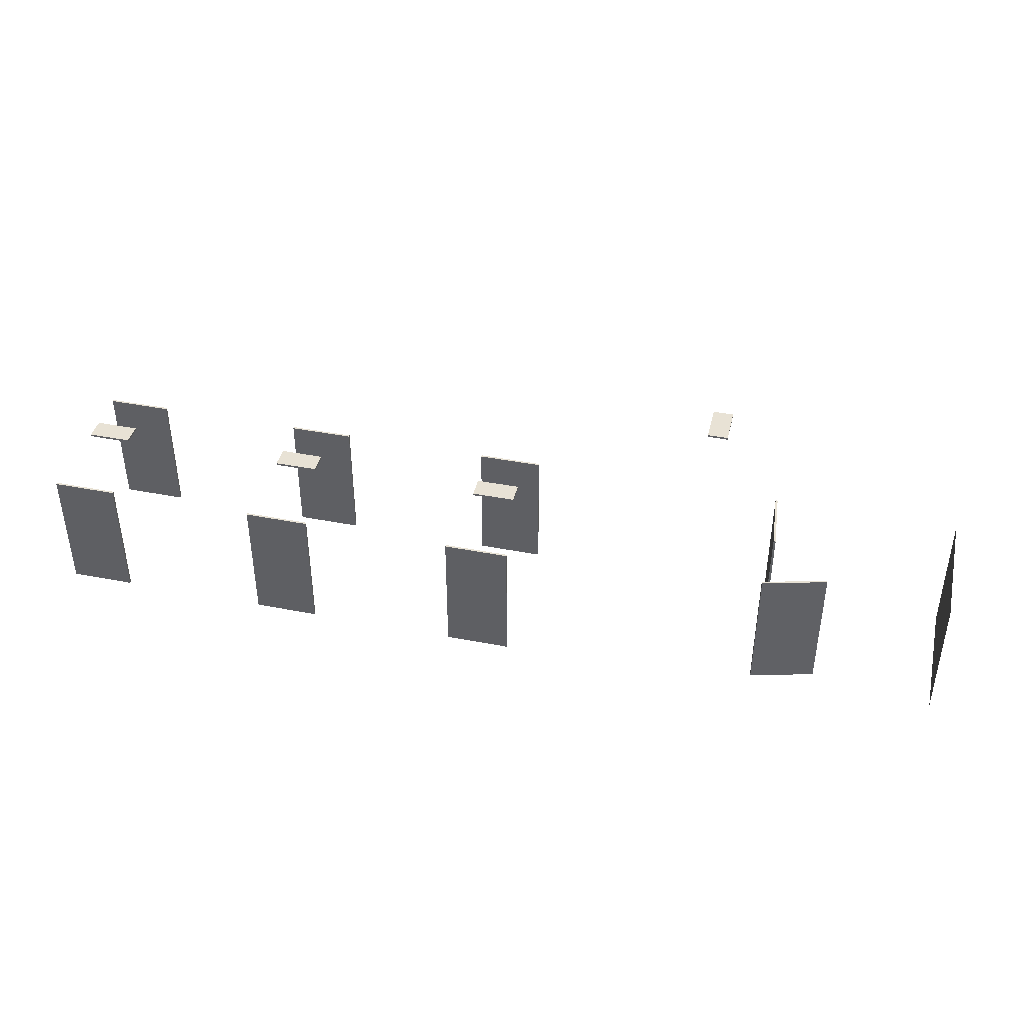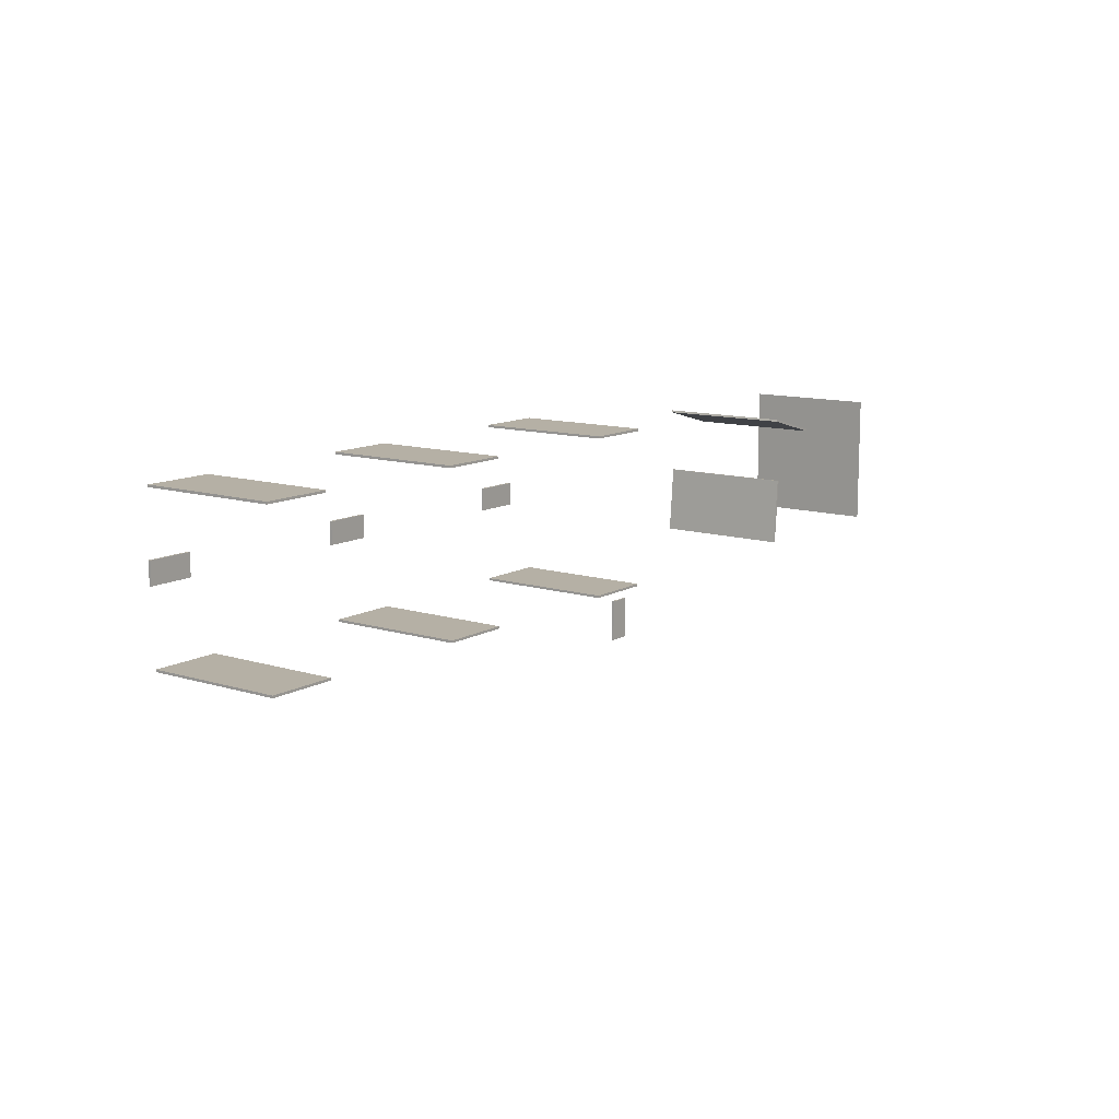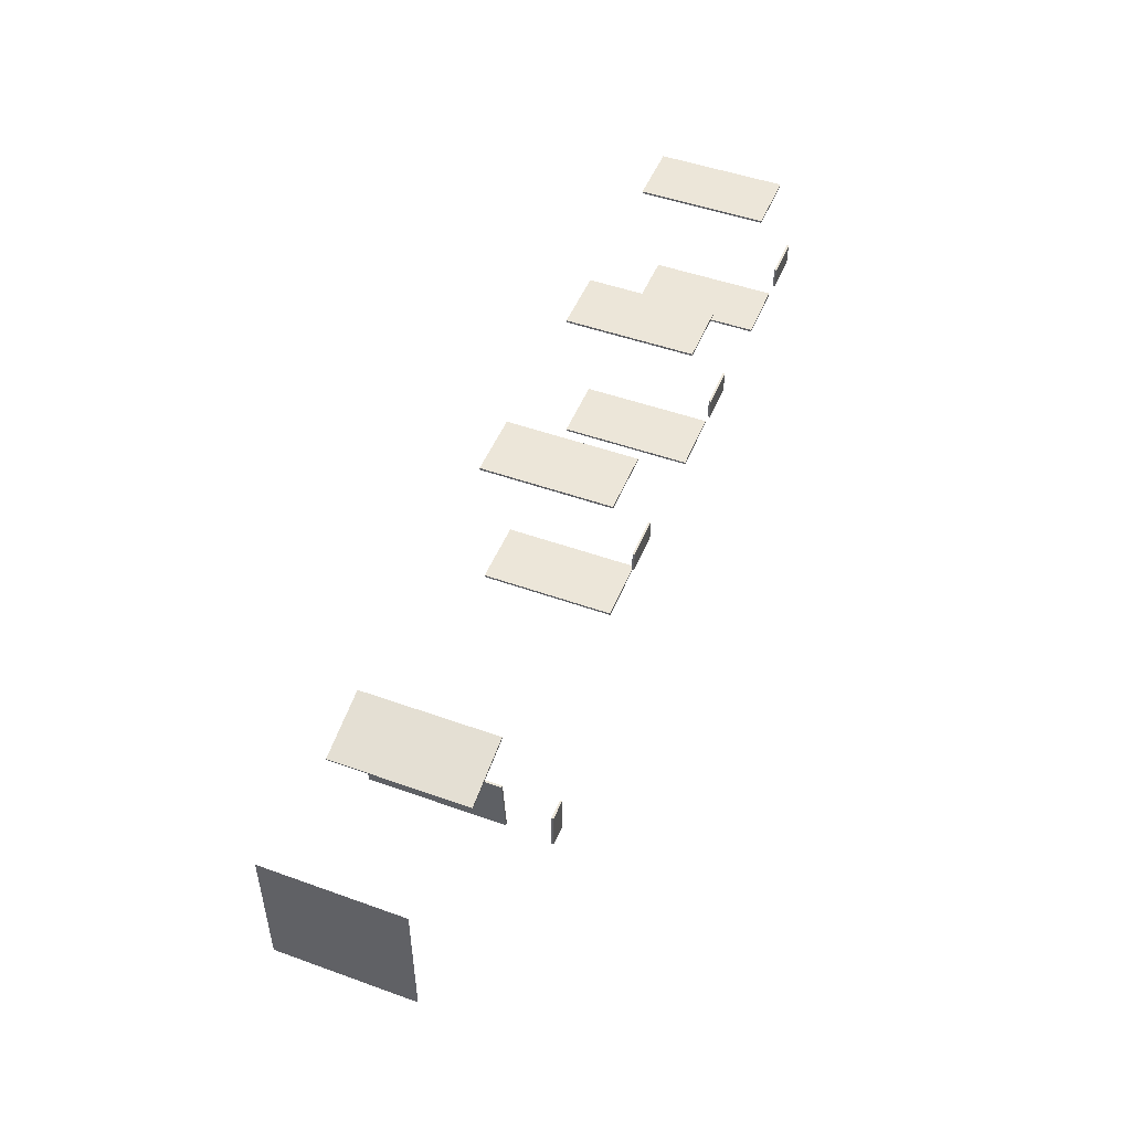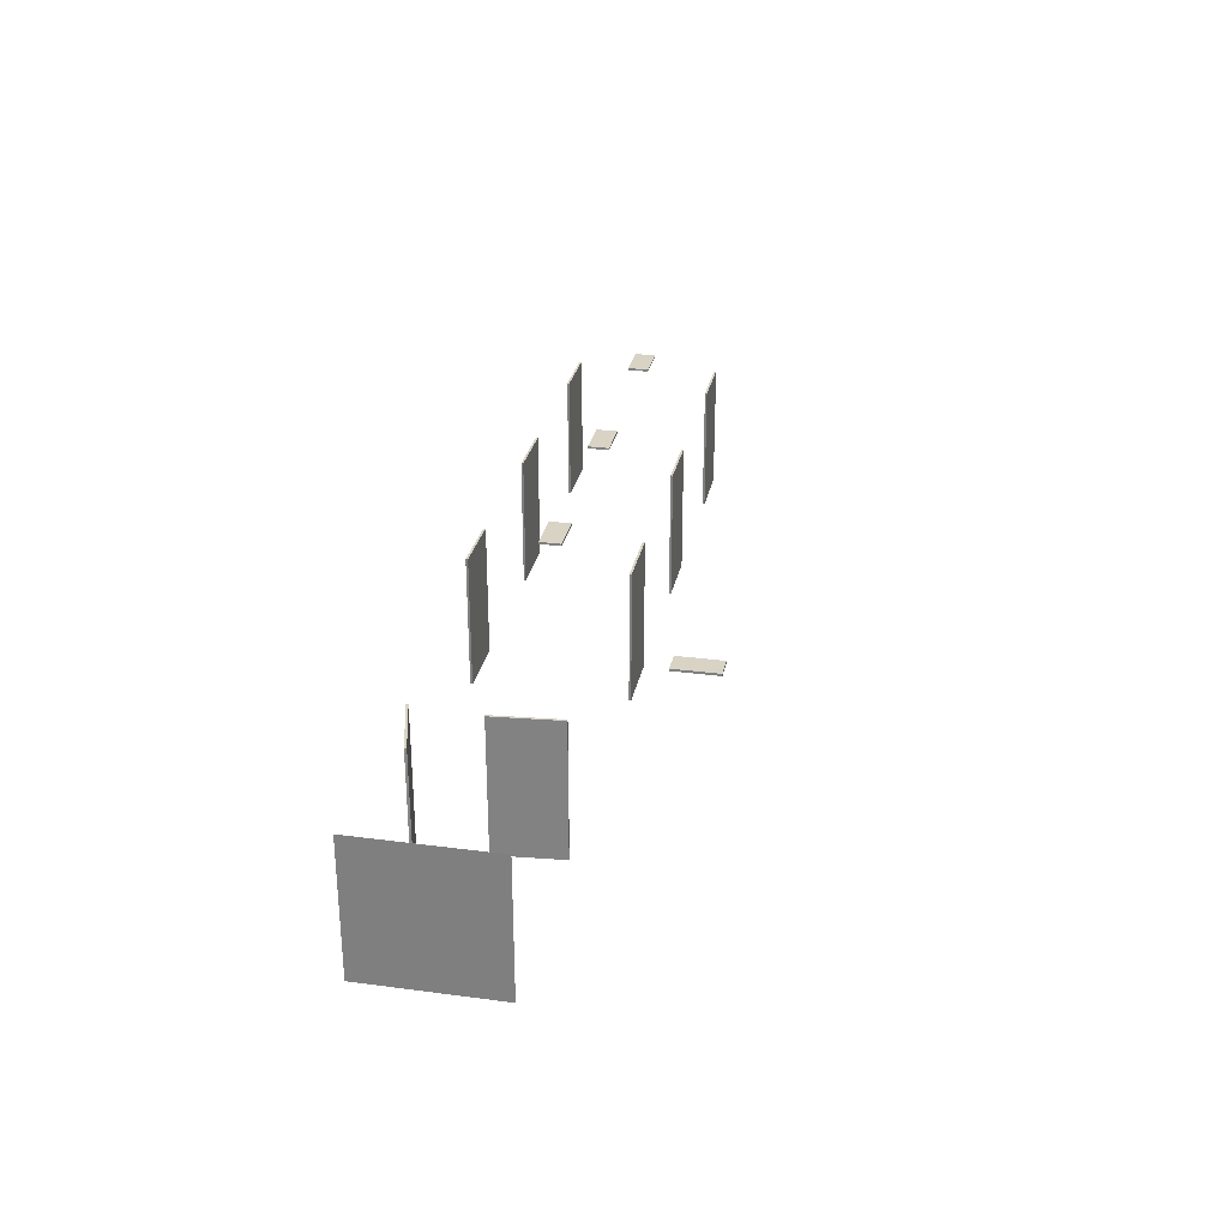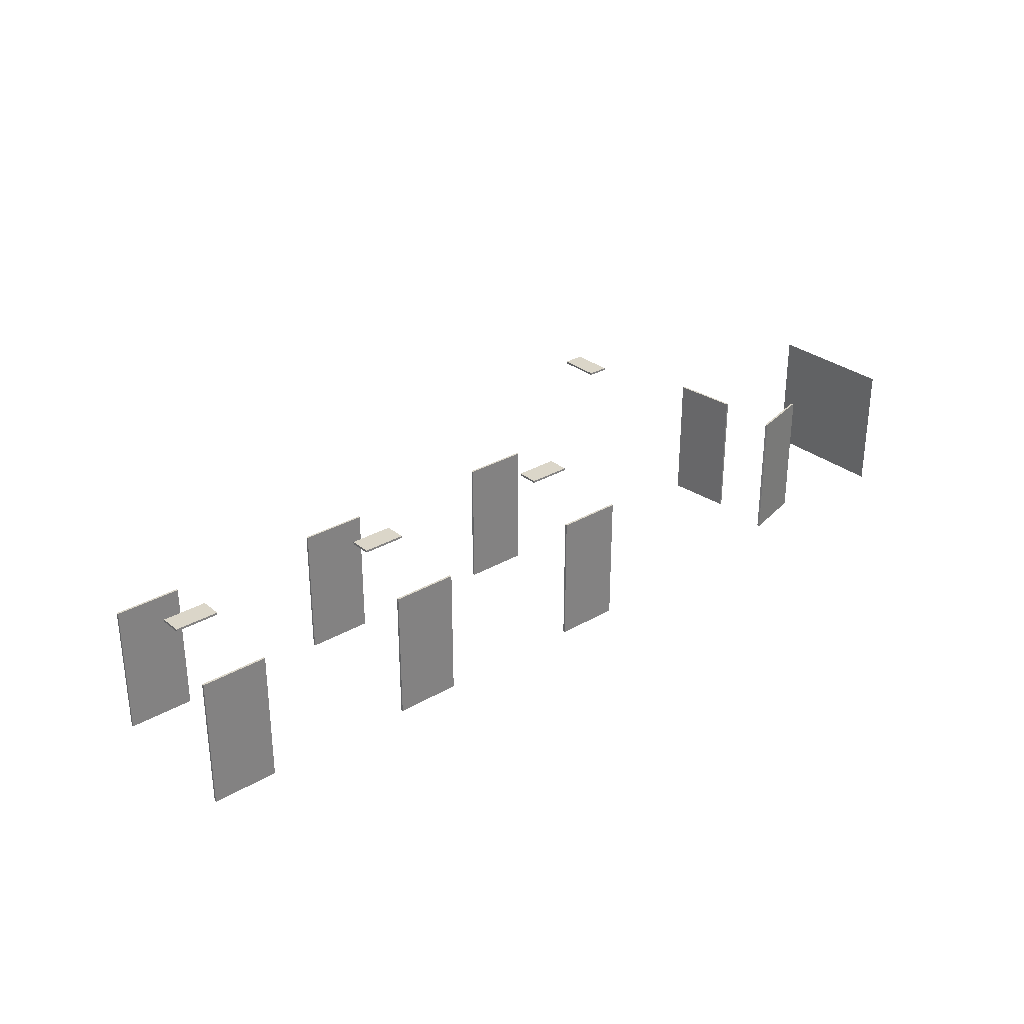
<metadata>
{"format":"obj","ext":"obj","renderer":"f3d","projection":"perspective","resolution":1024,"background":"white","views":[{"elev":40.8,"azim":13.4,"up":"+Y"},{"elev":11.7,"azim":-53.5,"up":"+Z"},{"elev":49.1,"azim":111.7,"up":"+Z"},{"elev":28.3,"azim":101.2,"up":"+Y"},{"elev":29.8,"azim":-40.5,"up":"+Y"}]}
</metadata>
<code>
g 032
v 15.75 3.034 14.32
v 14.25 3.034 14.32
v 14.25 -0.0003726 14.32
v 15.75 -0.0003726 14.32
v 15.75 3.034 14.37
v 15.75 -0.0003726 14.37
v 14.25 -0.0003726 14.37
v 14.25 3.034 14.37
v 15.75 -0.0003726 14.37
v 15.75 -0.0003726 14.32
v 14.25 -0.0003726 14.32
v 14.25 -0.0003726 14.37
v 15.75 3.034 14.37
v 15.75 3.034 14.32
v 15.75 -0.0003726 14.32
v 15.75 -0.0003726 14.37
v 14.25 3.034 14.37
v 14.25 3.034 14.32
v 15.75 3.034 14.32
v 15.75 3.034 14.37
v 14.25 -0.0003726 14.37
v 14.25 -0.0003726 14.32
v 14.25 3.034 14.32
v 14.25 3.034 14.37
v 20.75 3.034 14.32
v 19.25 3.034 14.32
v 19.25 -0.0003729 14.32
v 20.75 -0.0003729 14.32
v 20.75 3.034 14.37
v 20.75 -0.0003729 14.37
v 19.25 -0.0003729 14.37
v 19.25 3.034 14.37
v 20.75 -0.0003729 14.37
v 20.75 -0.0003729 14.32
v 19.25 -0.0003729 14.32
v 19.25 -0.0003729 14.37
v 20.75 3.034 14.37
v 20.75 3.034 14.32
v 20.75 -0.0003729 14.32
v 20.75 -0.0003729 14.37
v 19.25 3.034 14.37
v 19.25 3.034 14.32
v 20.75 3.034 14.32
v 20.75 3.034 14.37
v 19.25 -0.0003729 14.37
v 19.25 -0.0003729 14.32
v 19.25 3.034 14.32
v 19.25 3.034 14.37
v 15.75 3.034 17.82
v 14.25 3.034 17.82
v 14.25 -0.0003735 17.82
v 15.75 -0.0003735 17.82
v 15.75 3.034 17.87
v 15.75 -0.0003735 17.87
v 14.25 -0.0003735 17.87
v 14.25 3.034 17.87
v 15.75 -0.0003735 17.87
v 15.75 -0.0003735 17.82
v 14.25 -0.0003735 17.82
v 14.25 -0.0003735 17.87
v 15.75 3.034 17.87
v 15.75 3.034 17.82
v 15.75 -0.0003735 17.82
v 15.75 -0.0003735 17.87
v 14.25 3.034 17.87
v 14.25 3.034 17.82
v 15.75 3.034 17.82
v 15.75 3.034 17.87
v 14.25 -0.0003735 17.87
v 14.25 -0.0003735 17.82
v 14.25 3.034 17.82
v 14.25 3.034 17.87
v 20.75 3.034 17.82
v 19.25 3.034 17.82
v 19.25 -0.0003738 17.82
v 20.75 -0.0003738 17.82
v 20.75 3.034 17.87
v 20.75 -0.0003738 17.87
v 19.25 -0.0003738 17.87
v 19.25 3.034 17.87
v 20.75 -0.0003738 17.87
v 20.75 -0.0003738 17.82
v 19.25 -0.0003738 17.82
v 19.25 -0.0003738 17.87
v 20.75 3.034 17.87
v 20.75 3.034 17.82
v 20.75 -0.0003738 17.82
v 20.75 -0.0003738 17.87
v 19.25 3.034 17.87
v 19.25 3.034 17.82
v 20.75 3.034 17.82
v 20.75 3.034 17.87
v 19.25 -0.0003738 17.87
v 19.25 -0.0003738 17.82
v 19.25 3.034 17.82
v 19.25 3.034 17.87
v 25.75 3.034 14.32
v 24.25 3.034 14.32
v 24.25 -0.0003732 14.32
v 25.75 -0.0003732 14.32
v 25.75 3.034 14.37
v 25.75 -0.0003732 14.37
v 24.25 -0.0003732 14.37
v 24.25 3.034 14.37
v 25.75 -0.0003732 14.37
v 25.75 -0.0003732 14.32
v 24.25 -0.0003732 14.32
v 24.25 -0.0003732 14.37
v 25.75 3.034 14.37
v 25.75 3.034 14.32
v 25.75 -0.0003732 14.32
v 25.75 -0.0003732 14.37
v 24.25 3.034 14.37
v 24.25 3.034 14.32
v 25.75 3.034 14.32
v 25.75 3.034 14.37
v 24.25 -0.0003732 14.37
v 24.25 -0.0003732 14.32
v 24.25 3.034 14.32
v 24.25 3.034 14.37
v 25.75 3.034 17.82
v 24.25 3.034 17.82
v 24.25 -0.0003738 17.82
v 25.75 -0.0003738 17.82
v 25.75 3.034 17.87
v 25.75 -0.0003738 17.87
v 24.25 -0.0003738 17.87
v 24.25 3.034 17.87
v 25.75 -0.0003738 17.87
v 25.75 -0.0003738 17.82
v 24.25 -0.0003738 17.82
v 24.25 -0.0003738 17.87
v 25.75 3.034 17.87
v 25.75 3.034 17.82
v 25.75 -0.0003738 17.82
v 25.75 -0.0003738 17.87
v 24.25 3.034 17.87
v 24.25 3.034 17.82
v 25.75 3.034 17.82
v 25.75 3.034 17.87
v 24.25 -0.0003738 17.87
v 24.25 -0.0003738 17.82
v 24.25 3.034 17.82
v 24.25 3.034 17.87
v 29.76 3.486 11.76
v 30.26 3.486 11.76
v 30.26 3.486 12.76
v 29.76 3.486 12.76
v 29.76 3.436 11.76
v 29.76 3.436 12.76
v 30.26 3.436 12.76
v 30.26 3.436 11.76
v 29.76 3.436 12.76
v 29.76 3.486 12.76
v 30.26 3.486 12.76
v 30.26 3.436 12.76
v 29.76 3.436 11.76
v 29.76 3.486 11.76
v 29.76 3.486 12.76
v 29.76 3.436 12.76
v 30.26 3.436 11.76
v 30.26 3.486 11.76
v 29.76 3.486 11.76
v 29.76 3.436 11.76
v 30.26 3.436 12.76
v 30.26 3.486 12.76
v 30.26 3.486 11.76
v 30.26 3.436 11.76
v 15.58 3.486 15.85
v 15.58 3.486 16.35
v 14.58 3.486 16.35
v 14.58 3.486 15.85
v 15.58 3.436 15.85
v 14.58 3.436 15.85
v 14.58 3.436 16.35
v 15.58 3.436 16.35
v 14.58 3.436 15.85
v 14.58 3.486 15.85
v 14.58 3.486 16.35
v 14.58 3.436 16.35
v 15.58 3.436 15.85
v 15.58 3.486 15.85
v 14.58 3.486 15.85
v 14.58 3.436 15.85
v 15.58 3.436 16.35
v 15.58 3.486 16.35
v 15.58 3.486 15.85
v 15.58 3.436 15.85
v 14.58 3.436 16.35
v 14.58 3.486 16.35
v 15.58 3.486 16.35
v 15.58 3.436 16.35
v 20.52 3.486 15.85
v 20.52 3.486 16.35
v 19.52 3.486 16.35
v 19.52 3.486 15.85
v 20.52 3.436 15.85
v 19.52 3.436 15.85
v 19.52 3.436 16.35
v 20.52 3.436 16.35
v 19.52 3.436 15.85
v 19.52 3.486 15.85
v 19.52 3.486 16.35
v 19.52 3.436 16.35
v 20.52 3.436 15.85
v 20.52 3.486 15.85
v 19.52 3.486 15.85
v 19.52 3.436 15.85
v 20.52 3.436 16.35
v 20.52 3.486 16.35
v 20.52 3.486 15.85
v 20.52 3.436 15.85
v 19.52 3.436 16.35
v 19.52 3.486 16.35
v 20.52 3.486 16.35
v 20.52 3.436 16.35
v 25.55 3.486 15.85
v 25.55 3.486 16.35
v 24.55 3.486 16.35
v 24.55 3.486 15.85
v 25.55 3.436 15.85
v 24.55 3.436 15.85
v 24.55 3.436 16.35
v 25.55 3.436 16.35
v 24.55 3.436 15.85
v 24.55 3.486 15.85
v 24.55 3.486 16.35
v 24.55 3.436 16.35
v 25.55 3.436 15.85
v 25.55 3.486 15.85
v 24.55 3.486 15.85
v 24.55 3.436 15.85
v 25.55 3.436 16.35
v 25.55 3.486 16.35
v 25.55 3.486 15.85
v 25.55 3.436 15.85
v 24.55 3.436 16.35
v 24.55 3.486 16.35
v 25.55 3.486 16.35
v 25.55 3.436 16.35
v 36.07 -0.02518 14.37
v 36.07 3.049 14.37
v 36.07 3.049 15.9
v 36.07 -0.02517 15.9
v 36.07 3.049 15.9
v 36.06 3.049 17.43
v 36.06 -0.02517 17.43
v 36.07 -0.02517 15.9
v 31.71 -0.02518 14.38
v 31.84 -0.02517 15.9
v 31.89 -0.02518 15.89
v 31.76 -0.02518 14.37
v 31.71 3.049 14.38
v 31.76 3.049 14.37
v 31.89 3.049 15.89
v 31.84 3.049 15.9
v 31.71 -0.02518 14.38
v 31.71 3.049 14.38
v 31.84 3.049 15.9
v 31.84 -0.02517 15.9
v 31.84 -0.02517 15.9
v 31.84 3.049 15.9
v 31.89 3.049 15.89
v 31.89 -0.02518 15.89
v 31.89 -0.02518 15.89
v 31.89 3.049 15.89
v 31.76 3.049 14.37
v 31.76 -0.02518 14.37
v 31.76 -0.02518 14.37
v 31.76 3.049 14.37
v 31.71 3.049 14.38
v 31.71 -0.02518 14.38
v 33.23 -0.02517 17.03
v 33.22 -0.02517 16.98
v 31.74 -0.02517 17.38
v 31.76 -0.02517 17.43
v 33.23 3.049 17.03
v 31.76 3.049 17.43
v 31.74 3.049 17.38
v 33.22 3.049 16.98
v 33.22 3.049 16.98
v 31.74 3.049 17.38
v 31.74 -0.02517 17.38
v 33.22 -0.02517 16.98
v 33.23 3.049 17.03
v 33.22 3.049 16.98
v 33.22 -0.02517 16.98
v 33.23 -0.02517 17.03
v 31.76 3.049 17.43
v 33.23 3.049 17.03
v 33.23 -0.02517 17.03
v 31.76 -0.02517 17.43
v 31.74 3.049 17.38
v 31.76 3.049 17.43
v 31.76 -0.02517 17.43
v 31.74 -0.02517 17.38
g 032_0
f 3 2 1
f 4 3 1
f 7 6 5
f 8 7 5
f 11 10 9
f 12 11 9
f 15 14 13
f 16 15 13
f 19 18 17
f 20 19 17
f 23 22 21
f 24 23 21
f 27 26 25
f 28 27 25
f 31 30 29
f 32 31 29
f 35 34 33
f 36 35 33
f 39 38 37
f 40 39 37
f 43 42 41
f 44 43 41
f 47 46 45
f 48 47 45
f 51 50 49
f 52 51 49
f 55 54 53
f 56 55 53
f 59 58 57
f 60 59 57
f 63 62 61
f 64 63 61
f 67 66 65
f 68 67 65
f 71 70 69
f 72 71 69
f 75 74 73
f 76 75 73
f 79 78 77
f 80 79 77
f 83 82 81
f 84 83 81
f 87 86 85
f 88 87 85
f 91 90 89
f 92 91 89
f 95 94 93
f 96 95 93
f 99 98 97
f 100 99 97
f 103 102 101
f 104 103 101
f 107 106 105
f 108 107 105
f 111 110 109
f 112 111 109
f 115 114 113
f 116 115 113
f 119 118 117
f 120 119 117
f 123 122 121
f 124 123 121
f 127 126 125
f 128 127 125
f 131 130 129
f 132 131 129
f 135 134 133
f 136 135 133
f 139 138 137
f 140 139 137
f 143 142 141
f 144 143 141
f 147 146 145
f 148 147 145
f 151 150 149
f 152 151 149
f 155 154 153
f 156 155 153
f 159 158 157
f 160 159 157
f 163 162 161
f 164 163 161
f 167 166 165
f 168 167 165
f 171 170 169
f 172 171 169
f 175 174 173
f 176 175 173
f 179 178 177
f 180 179 177
f 183 182 181
f 184 183 181
f 187 186 185
f 188 187 185
f 191 190 189
f 192 191 189
f 195 194 193
f 196 195 193
f 199 198 197
f 200 199 197
f 203 202 201
f 204 203 201
f 207 206 205
f 208 207 205
f 211 210 209
f 212 211 209
f 215 214 213
f 216 215 213
f 219 218 217
f 220 219 217
f 223 222 221
f 224 223 221
f 227 226 225
f 228 227 225
f 231 230 229
f 232 231 229
f 235 234 233
f 236 235 233
f 239 238 237
f 240 239 237
f 243 242 241
f 244 243 241
f 247 246 245
f 248 247 245
f 251 250 249
f 252 251 249
f 255 254 253
f 256 255 253
f 259 258 257
f 260 259 257
f 263 262 261
f 264 263 261
f 267 266 265
f 268 267 265
f 271 270 269
f 272 271 269
f 275 274 273
f 276 275 273
f 279 278 277
f 280 279 277
f 283 282 281
f 284 283 281
f 287 286 285
f 288 287 285
f 291 290 289
f 292 291 289
f 295 294 293
f 296 295 293

</code>
